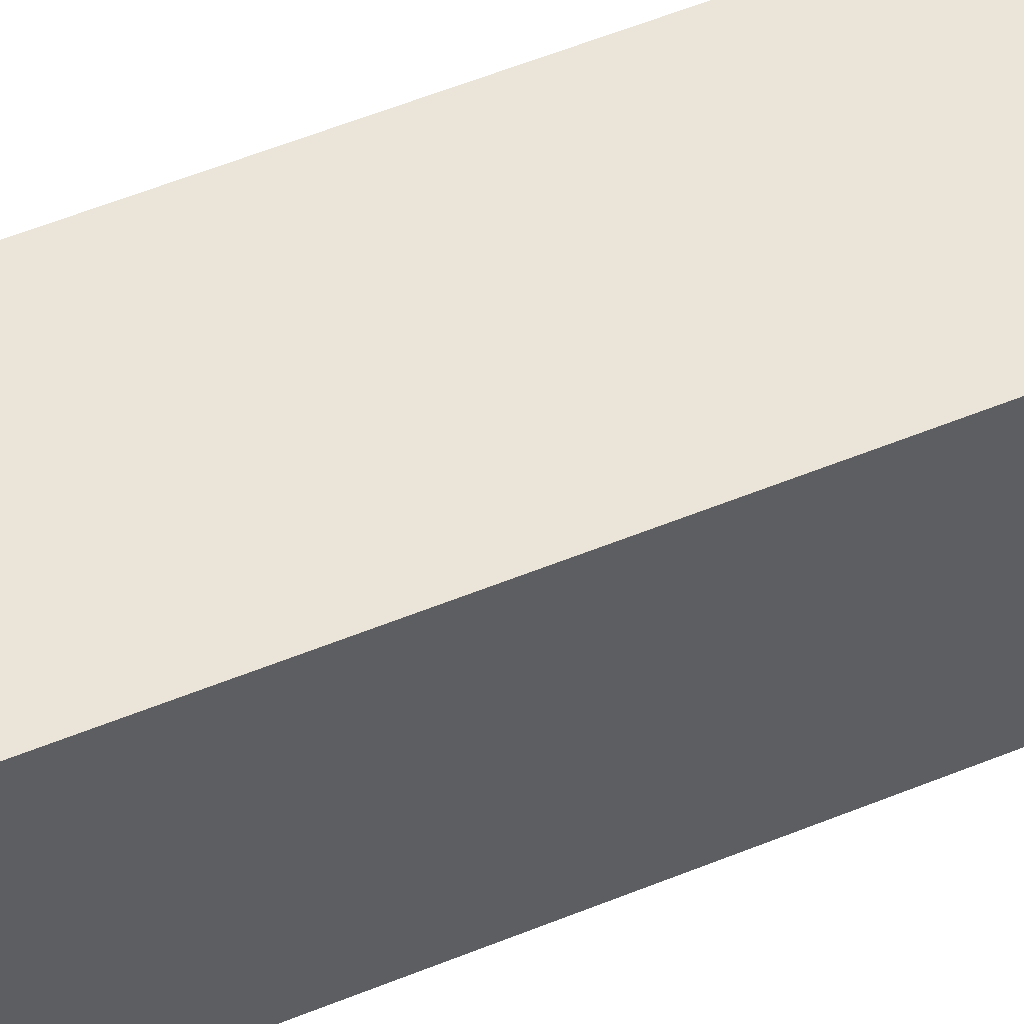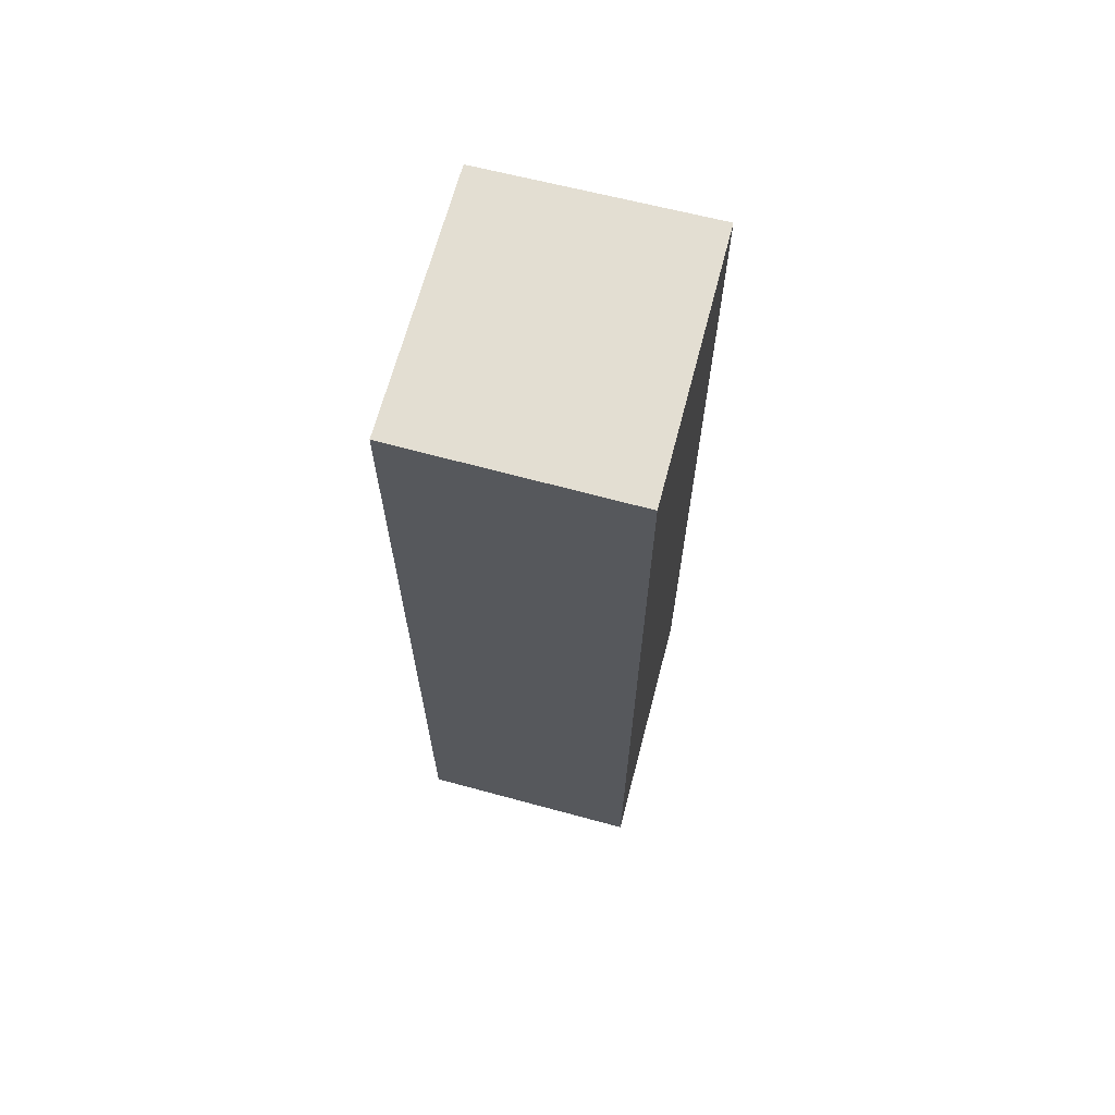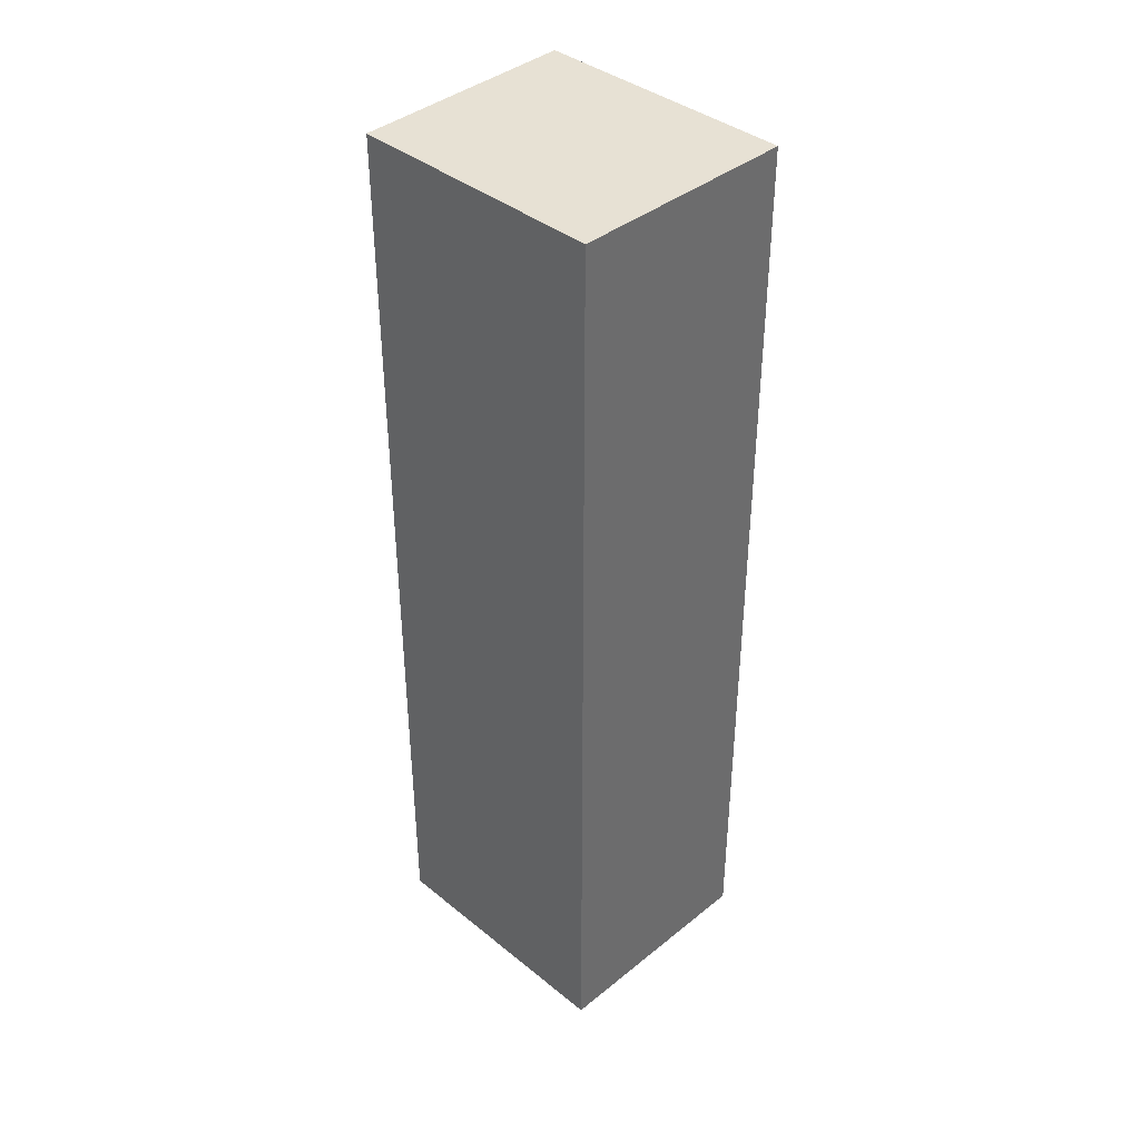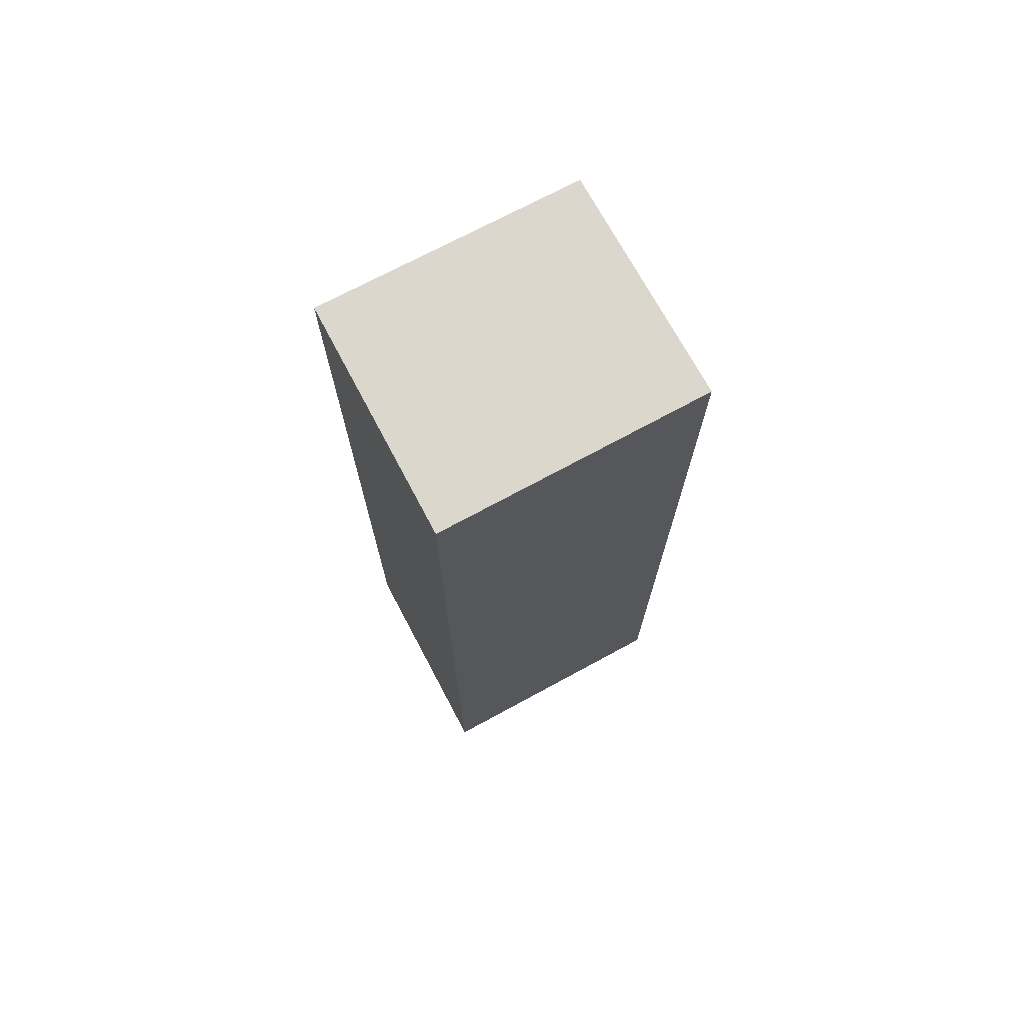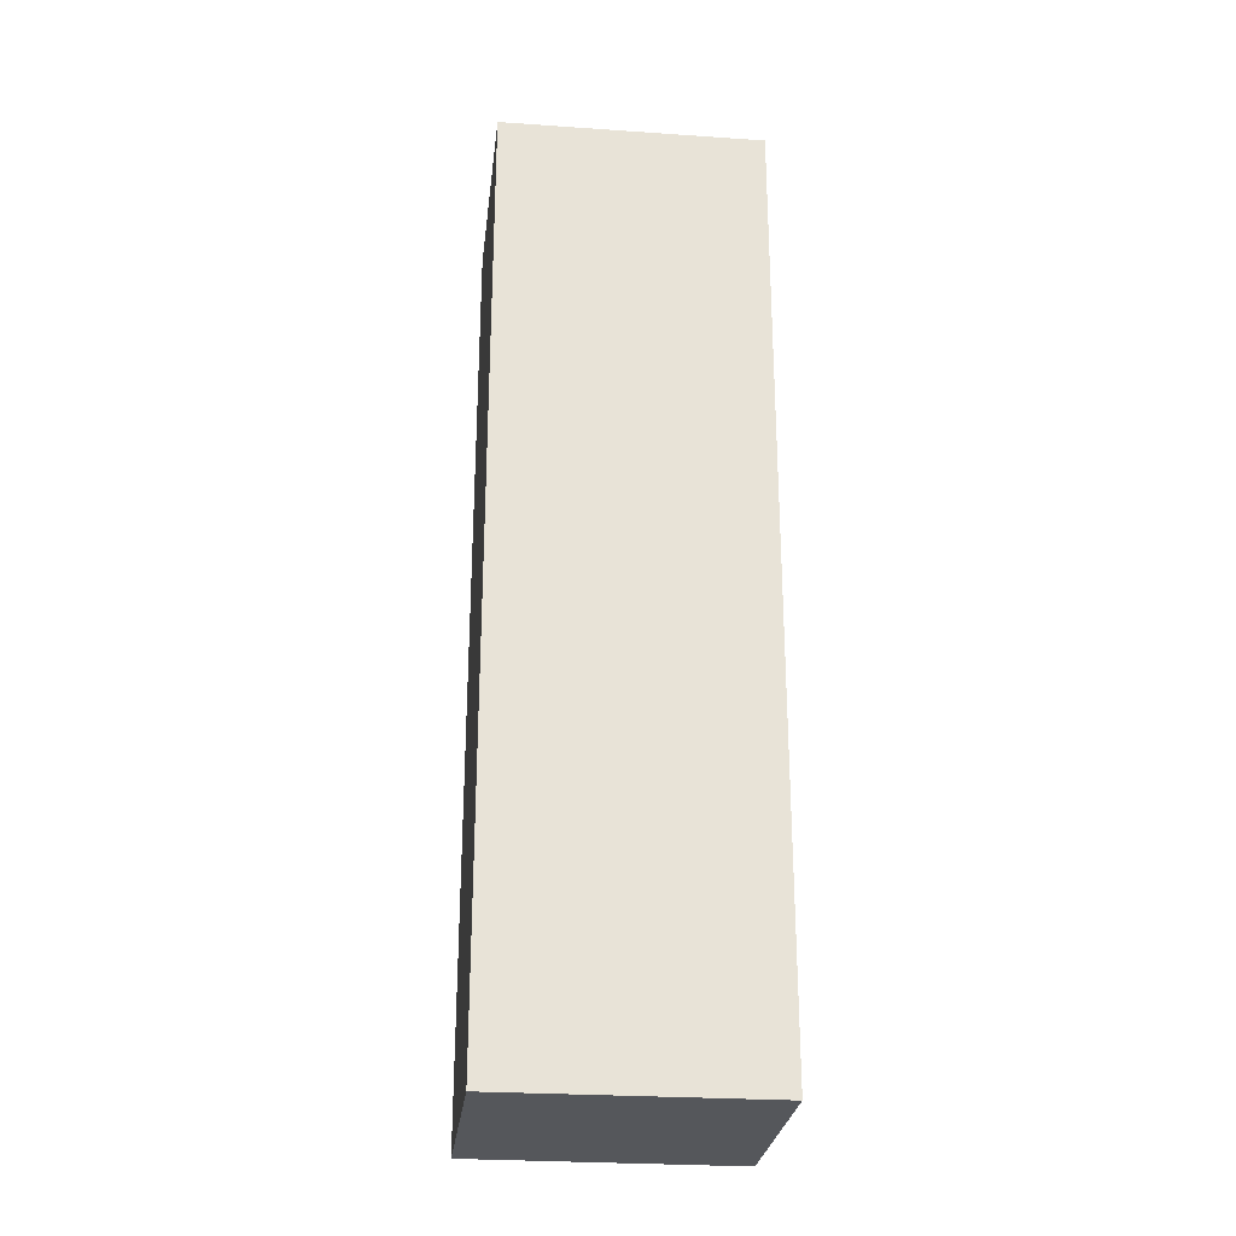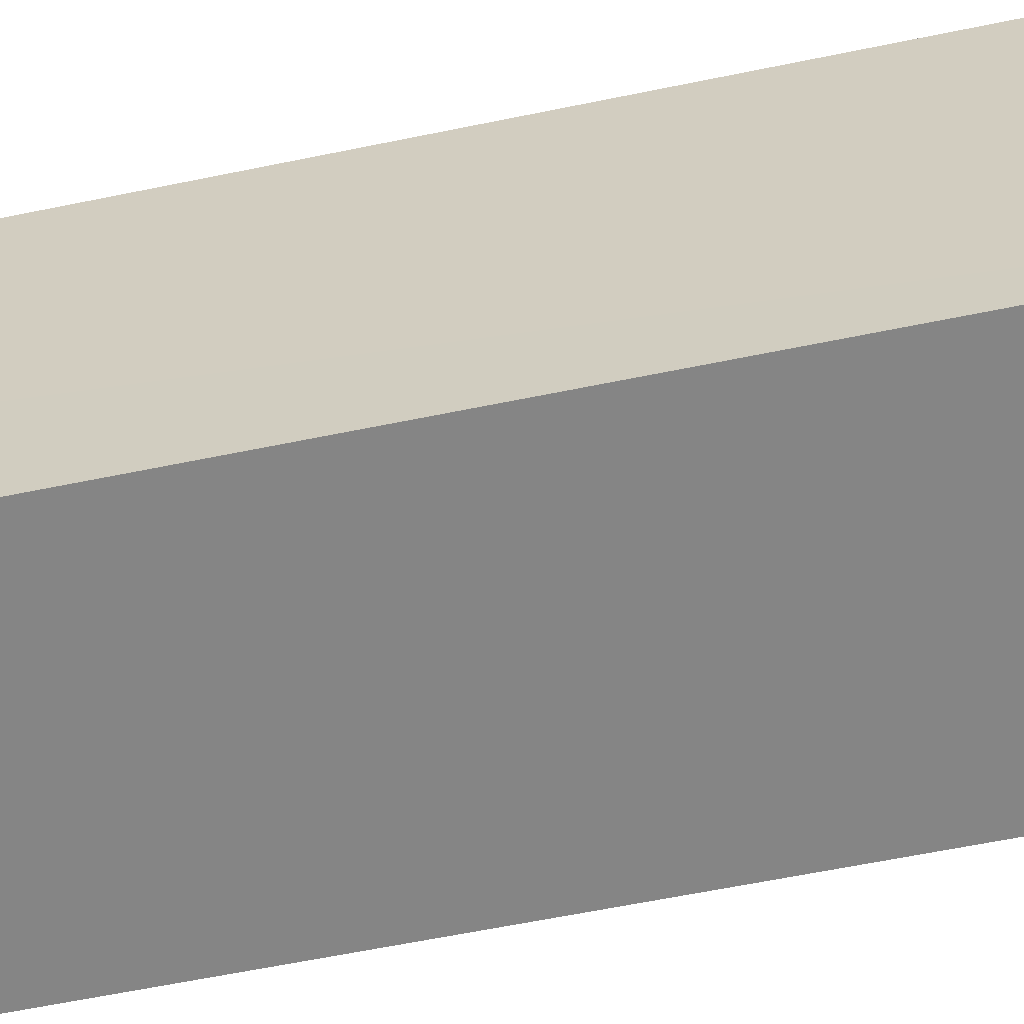
<metadata>
{"format":"obj","ext":"obj","renderer":"f3d","projection":"perspective","resolution":1024,"background":"white","views":[{"elev":62.4,"azim":-111.8,"up":"+Z"},{"elev":67.4,"azim":22.6,"up":"+Y"},{"elev":39.5,"azim":-37.5,"up":"+Y"},{"elev":73.0,"azim":69.5,"up":"+Y"},{"elev":-26.9,"azim":-88.6,"up":"+Y"},{"elev":-53.8,"azim":-77.1,"up":"+Z"}]}
</metadata>
<code>
v  0 22.79 1.396e-15
v  5.851 22.79 2.142
v  5.44 22.79 -0.794
v  6.326 22.79 5.541
v  0.378 22.79 2.866
v  0.822 22.79 6.256
v  6.326 -3.393e-16 5.541
v  5.44 4.862e-17 -0.794
v  5.851 -1.312e-16 2.142
v  0 0 0
v  0.822 -3.831e-16 6.256
v  0.378 -1.755e-16 2.866
g defaultobject
f 1 2 3
f 2 1 4
f 4 1 5
f 4 5 6
f 7 2 4
f 2 7 3
f 3 7 8
f 8 7 9
f 8 1 3
f 1 8 10
f 10 5 1
f 5 10 6
f 6 10 11
f 11 10 12
f 11 4 6
f 4 11 7
f 9 10 8
f 10 9 7
f 10 7 12
f 12 7 11

</code>
